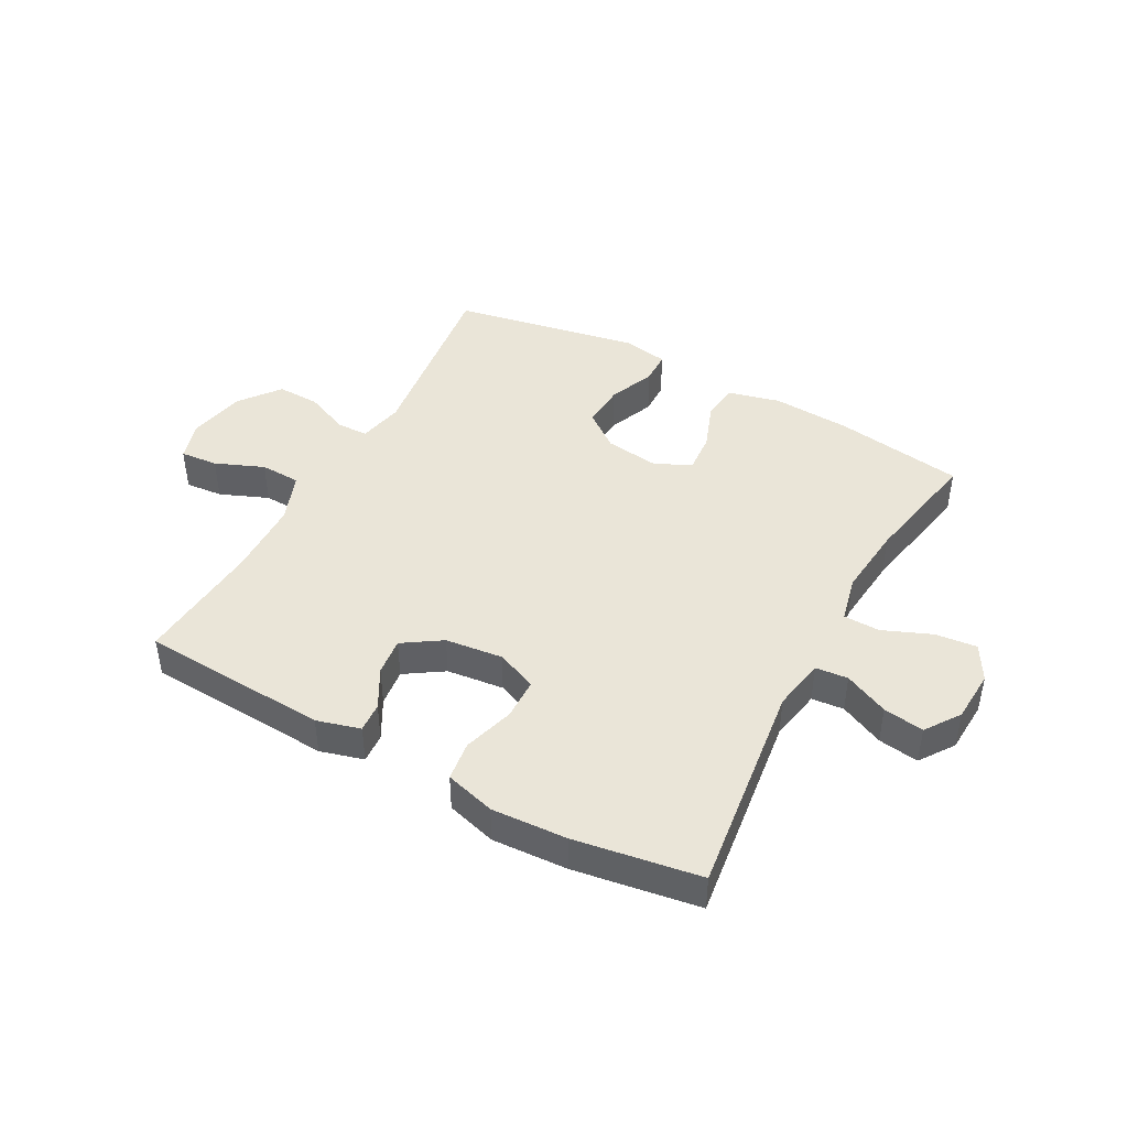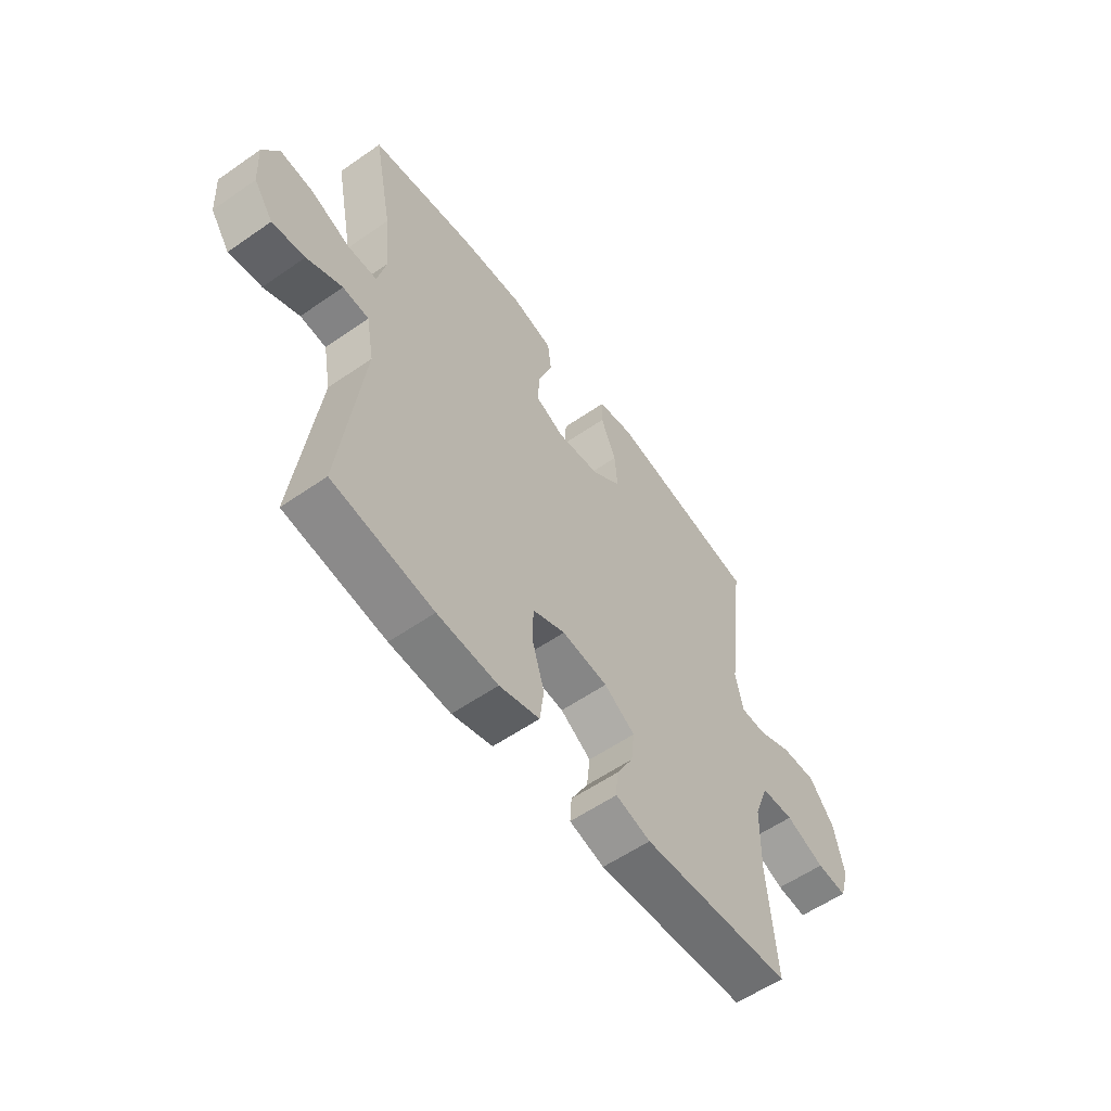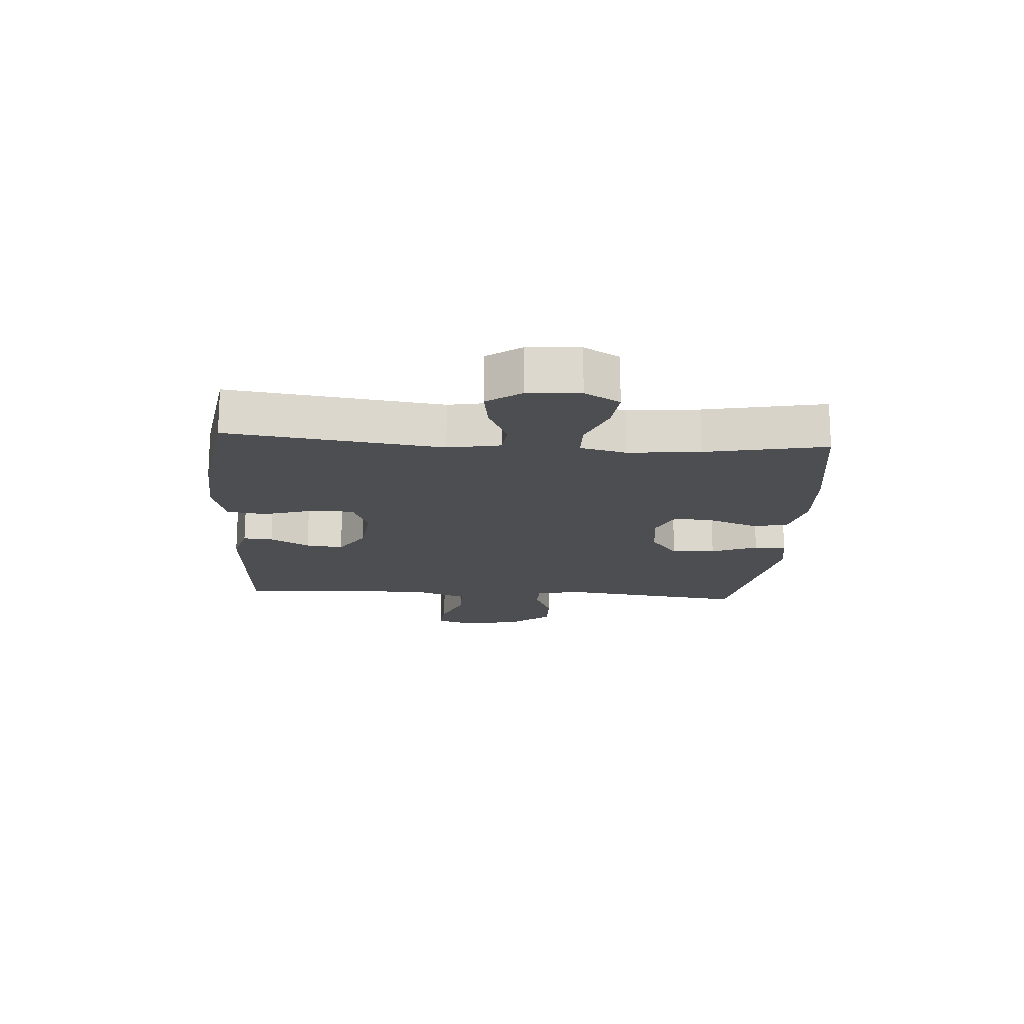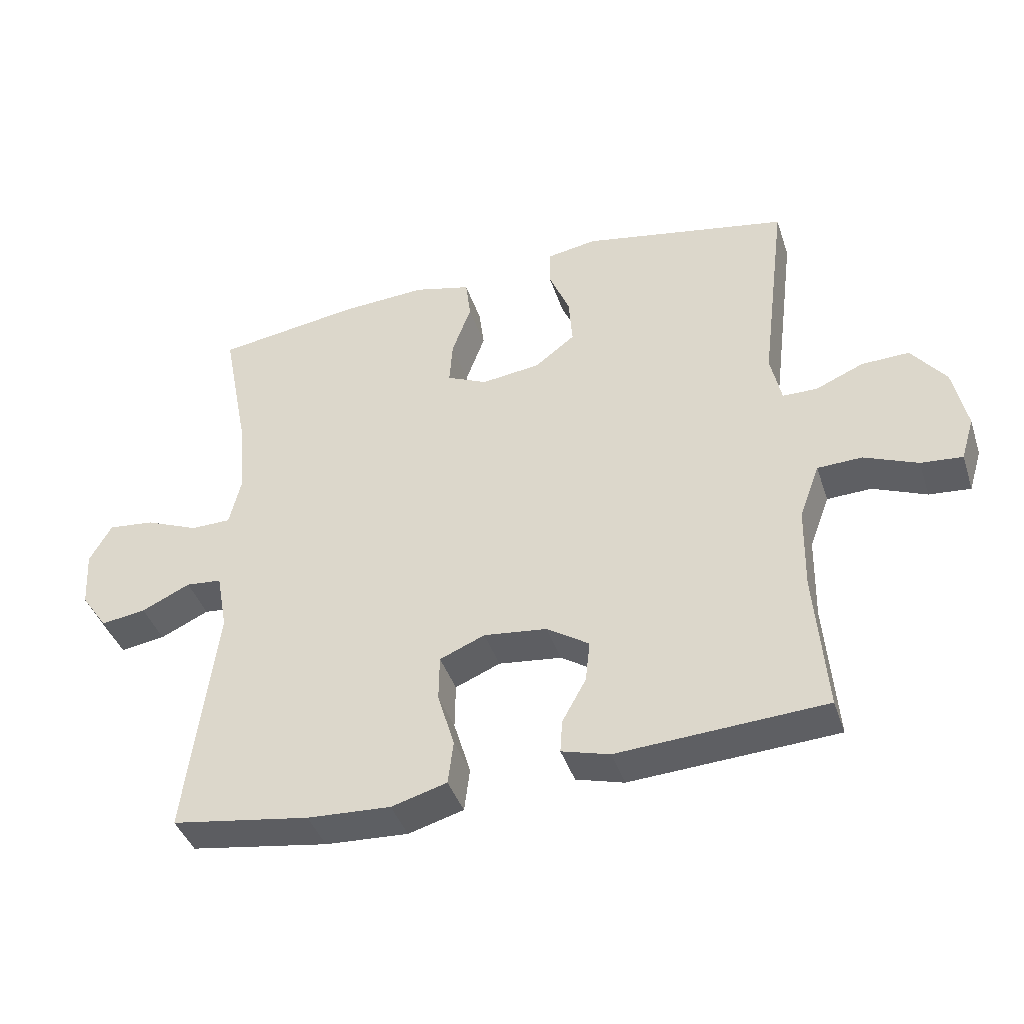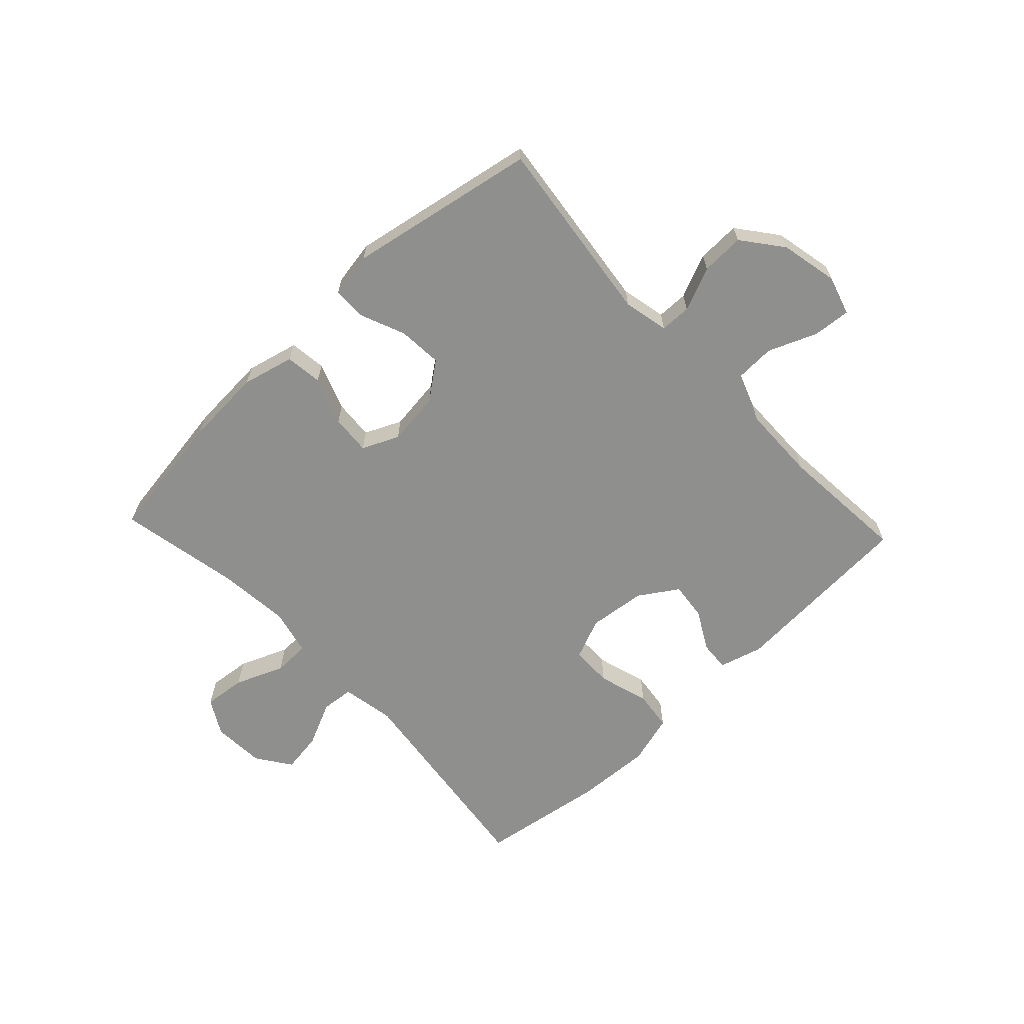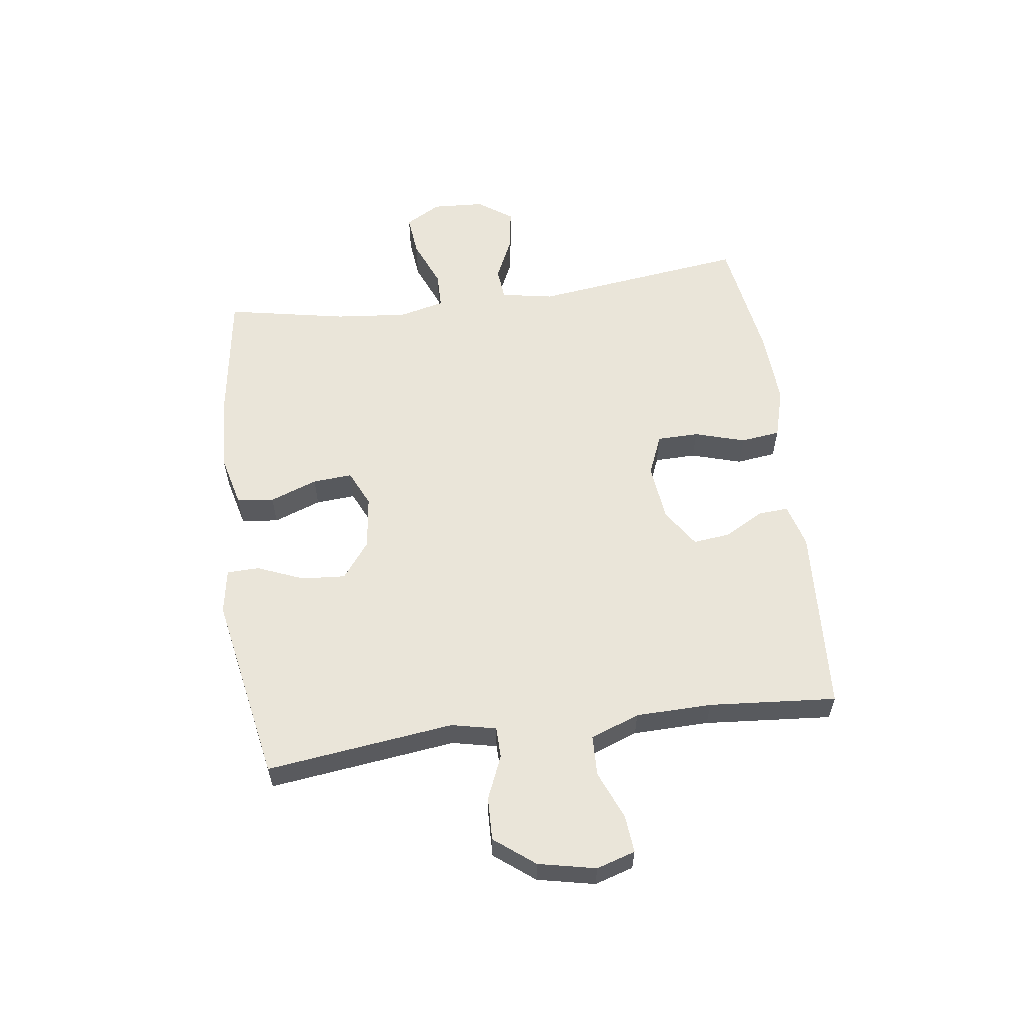
<metadata>
{"format":"obj","ext":"obj","renderer":"f3d","projection":"perspective","resolution":1024,"background":"white","views":[{"elev":44.6,"azim":-151.5,"up":"+Y"},{"elev":-57.2,"azim":-54.1,"up":"+Z"},{"elev":-17.2,"azim":-93.9,"up":"+Y"},{"elev":-41.0,"azim":17.7,"up":"+Z"},{"elev":-65.2,"azim":43.3,"up":"+Y"},{"elev":58.5,"azim":82.3,"up":"+Y"}]}
</metadata>
<code>
o path4476
v 0.167 0.0375 0.5533
v 0.08948 0.0375 0.54
v 0.08825 0.0375 0.4839
v 0.121 0.0375 0.4044
v 0.1266 0.0375 0.3289
v 0.06377 0.0375 0.2809
v -0.02857 0.0375 0.269
v -0.09155 0.0375 0.2979
v -0.08663 0.0375 0.3663
v -0.05654 0.0375 0.4483
v -0.06439 0.0375 0.5119
v -0.1534 0.0375 0.5341
v -0.2877 0.0375 0.5262
v -0.511 0.0375 0.4928
v -0.4705 0.0375 0.2845
v -0.4582 0.0375 0.1604
v -0.477 0.0375 0.08079
v -0.5396 0.0375 0.07961
v -0.623 0.0375 0.1139
v -0.6951 0.0375 0.1215
v -0.7297 0.0375 0.06056
v -0.7245 0.0375 -0.0295
v -0.6831 0.0375 -0.08882
v -0.613 0.0375 -0.07848
v -0.5368 0.0375 -0.04313
v -0.4809 0.0375 -0.04835
v -0.4643 0.0375 -0.1391
v -0.511 0.0375 -0.5089
v -0.2949 0.0375 -0.5428
v -0.1648 0.0375 -0.5501
v -0.07825 0.0375 -0.5255
v -0.06961 0.0375 -0.4572
v -0.09591 0.0375 -0.37
v -0.09474 0.0375 -0.2981
v -0.02433 0.0375 -0.2687
v 0.0746 0.0375 -0.2801
v 0.1407 0.0375 -0.3233
v 0.1335 0.0375 -0.3878
v 0.09613 0.0375 -0.4556
v 0.09267 0.0375 -0.507
v 0.1677 0.0375 -0.528
v 0.4909 0.0375 -0.5089
v 0.473 0.0375 -0.2888
v 0.4755 0.0375 -0.1575
v 0.507 0.0375 -0.07274
v 0.5766 0.0375 -0.07017
v 0.6602 0.0375 -0.1045
v 0.725 0.0375 -0.1103
v 0.7455 0.0375 -0.04311
v 0.7242 0.0375 0.05607
v 0.6705 0.0375 0.1251
v 0.5962 0.0375 0.1228
v 0.5212 0.0375 0.09073
v 0.4675 0.0375 0.09162
v 0.4506 0.0375 0.1689
v 0.4909 0.0375 0.4928
v 0.167 -0.0375 0.5533
v 0.08948 -0.0375 0.54
v 0.08825 -0.0375 0.4839
v 0.121 -0.0375 0.4044
v 0.1266 -0.0375 0.3289
v 0.06377 -0.0375 0.2809
v -0.02857 -0.0375 0.269
v -0.09155 -0.0375 0.2979
v -0.08663 -0.0375 0.3663
v -0.05654 -0.0375 0.4483
v -0.06439 -0.0375 0.5119
v -0.1534 -0.0375 0.5341
v -0.2877 -0.0375 0.5262
v -0.511 -0.0375 0.4928
v -0.4705 -0.0375 0.2845
v -0.4582 -0.0375 0.1604
v -0.477 -0.0375 0.08079
v -0.5396 -0.0375 0.07961
v -0.623 -0.0375 0.1139
v -0.6951 -0.0375 0.1215
v -0.7297 -0.0375 0.06056
v -0.7245 -0.0375 -0.0295
v -0.6831 -0.0375 -0.08882
v -0.613 -0.0375 -0.07848
v -0.5368 -0.0375 -0.04313
v -0.4809 -0.0375 -0.04835
v -0.4643 -0.0375 -0.1391
v -0.511 -0.0375 -0.5089
v -0.2949 -0.0375 -0.5428
v -0.1648 -0.0375 -0.5501
v -0.07825 -0.0375 -0.5255
v -0.06961 -0.0375 -0.4572
v -0.09591 -0.0375 -0.37
v -0.09474 -0.0375 -0.2981
v -0.02433 -0.0375 -0.2687
v 0.0746 -0.0375 -0.2801
v 0.1407 -0.0375 -0.3233
v 0.1335 -0.0375 -0.3878
v 0.09613 -0.0375 -0.4556
v 0.09267 -0.0375 -0.507
v 0.1677 -0.0375 -0.528
v 0.4909 -0.0375 -0.5089
v 0.473 -0.0375 -0.2888
v 0.4755 -0.0375 -0.1575
v 0.507 -0.0375 -0.07274
v 0.5766 -0.0375 -0.07017
v 0.6602 -0.0375 -0.1045
v 0.725 -0.0375 -0.1103
v 0.7455 -0.0375 -0.04311
v 0.7242 -0.0375 0.05607
v 0.6705 -0.0375 0.1251
v 0.5962 -0.0375 0.1228
v 0.5212 -0.0375 0.09073
v 0.4675 -0.0375 0.09162
v 0.4506 -0.0375 0.1689
v 0.4909 -0.0375 0.4928
v 0.167 0.0375 0.5533
v 0.08948 0.0375 0.54
v 0.08948 0.0375 0.54
v 0.08825 0.0375 0.4839
v -0.06439 0.0375 0.5119
v -0.06439 0.0375 0.5119
v -0.1534 0.0375 0.5341
v -0.2877 0.0375 0.5262
v -0.05654 0.0375 0.4483
v 0.4909 0.0375 0.4928
v 0.4909 0.0375 0.4928
v -0.511 0.0375 0.4928
v -0.511 0.0375 0.4928
v 0.121 0.0375 0.4044
v -0.08663 0.0375 0.3663
v 0.1266 0.0375 0.3289
v -0.4705 0.0375 0.2845
v -0.09155 0.0375 0.2979
v -0.09155 0.0375 0.2979
v 0.06377 0.0375 0.2809
v -0.02857 0.0375 0.269
v 0.4506 0.0375 0.1689
v -0.4582 0.0375 0.1604
v 0.4675 0.0375 0.09162
v 0.4675 0.0375 0.09162
v -0.477 0.0375 0.08079
v -0.477 0.0375 0.08079
v 0.7242 0.0375 0.05607
v 0.6705 0.0375 0.1251
v 0.5962 0.0375 0.1228
v 0.5212 0.0375 0.09073
v -0.623 0.0375 0.1139
v -0.6951 0.0375 0.1215
v -0.6951 0.0375 0.1215
v -0.7297 0.0375 0.06056
v -0.5396 0.0375 0.07961
v -0.7245 0.0375 -0.0295
v 0.7455 0.0375 -0.04311
v -0.6831 0.0375 -0.08882
v -0.6831 0.0375 -0.08882
v 0.725 0.0375 -0.1103
v 0.725 0.0375 -0.1103
v -0.5368 0.0375 -0.04313
v -0.4809 0.0375 -0.04835
v -0.4809 0.0375 -0.04835
v -0.613 0.0375 -0.07848
v 0.507 0.0375 -0.07274
v 0.507 0.0375 -0.07274
v 0.5766 0.0375 -0.07017
v -0.4643 0.0375 -0.1391
v 0.6602 0.0375 -0.1045
v 0.4755 0.0375 -0.1575
v 0.473 0.0375 -0.2888
v -0.02433 0.0375 -0.2687
v 0.0746 0.0375 -0.2801
v -0.09474 0.0375 -0.2981
v -0.09474 0.0375 -0.2981
v 0.1407 0.0375 -0.3233
v 0.1407 0.0375 -0.3233
v -0.09591 0.0375 -0.37
v 0.1335 0.0375 -0.3878
v -0.06961 0.0375 -0.4572
v 0.09613 0.0375 -0.4556
v 0.4909 0.0375 -0.5089
v 0.4909 0.0375 -0.5089
v 0.09267 0.0375 -0.507
v 0.09267 0.0375 -0.507
v -0.07825 0.0375 -0.5255
v -0.07825 0.0375 -0.5255
v -0.511 0.0375 -0.5089
v -0.511 0.0375 -0.5089
v 0.1677 0.0375 -0.528
v -0.2949 0.0375 -0.5428
v -0.1648 0.0375 -0.5501
v 0.167 -0.0375 0.5533
v 0.08948 -0.0375 0.54
v 0.08948 -0.0375 0.54
v 0.08825 -0.0375 0.4839
v -0.06439 -0.0375 0.5119
v -0.06439 -0.0375 0.5119
v -0.1534 -0.0375 0.5341
v -0.2877 -0.0375 0.5262
v -0.05654 -0.0375 0.4483
v 0.4909 -0.0375 0.4928
v 0.4909 -0.0375 0.4928
v -0.511 -0.0375 0.4928
v -0.511 -0.0375 0.4928
v 0.121 -0.0375 0.4044
v -0.08663 -0.0375 0.3663
v 0.1266 -0.0375 0.3289
v -0.4705 -0.0375 0.2845
v -0.09155 -0.0375 0.2979
v -0.09155 -0.0375 0.2979
v 0.06377 -0.0375 0.2809
v -0.02857 -0.0375 0.269
v 0.4506 -0.0375 0.1689
v -0.4582 -0.0375 0.1604
v 0.4675 -0.0375 0.09162
v 0.4675 -0.0375 0.09162
v -0.477 -0.0375 0.08079
v -0.477 -0.0375 0.08079
v 0.7242 -0.0375 0.05607
v 0.6705 -0.0375 0.1251
v 0.5962 -0.0375 0.1228
v 0.5212 -0.0375 0.09073
v -0.623 -0.0375 0.1139
v -0.6951 -0.0375 0.1215
v -0.6951 -0.0375 0.1215
v -0.7297 -0.0375 0.06056
v -0.5396 -0.0375 0.07961
v -0.7245 -0.0375 -0.0295
v 0.7455 -0.0375 -0.04311
v -0.6831 -0.0375 -0.08882
v -0.6831 -0.0375 -0.08882
v 0.725 -0.0375 -0.1103
v 0.725 -0.0375 -0.1103
v -0.5368 -0.0375 -0.04313
v -0.4809 -0.0375 -0.04835
v -0.4809 -0.0375 -0.04835
v -0.613 -0.0375 -0.07848
v 0.507 -0.0375 -0.07274
v 0.507 -0.0375 -0.07274
v 0.5766 -0.0375 -0.07017
v -0.4643 -0.0375 -0.1391
v 0.6602 -0.0375 -0.1045
v 0.4755 -0.0375 -0.1575
v 0.473 -0.0375 -0.2888
v -0.02433 -0.0375 -0.2687
v 0.0746 -0.0375 -0.2801
v -0.09474 -0.0375 -0.2981
v -0.09474 -0.0375 -0.2981
v 0.1407 -0.0375 -0.3233
v 0.1407 -0.0375 -0.3233
v -0.09591 -0.0375 -0.37
v 0.1335 -0.0375 -0.3878
v -0.06961 -0.0375 -0.4572
v 0.09613 -0.0375 -0.4556
v 0.4909 -0.0375 -0.5089
v 0.4909 -0.0375 -0.5089
v 0.09267 -0.0375 -0.507
v 0.09267 -0.0375 -0.507
v -0.07825 -0.0375 -0.5255
v -0.07825 -0.0375 -0.5255
v -0.511 -0.0375 -0.5089
v -0.511 -0.0375 -0.5089
v 0.1677 -0.0375 -0.528
v -0.2949 -0.0375 -0.5428
v -0.1648 -0.0375 -0.5501
f 244 239 238
f 190 187 188
f 237 214 235
f 210 238 233
f 239 247 250
f 218 232 222
f 212 204 209
f 260 246 259
f 207 240 206
f 259 242 236
f 221 223 218
f 204 201 194
f 206 241 210
f 196 202 208
f 233 235 217
f 230 212 229
f 259 236 256
f 241 238 210
f 209 204 203
f 193 195 191
f 247 239 244
f 203 204 194
f 210 208 206
f 232 229 222
f 214 237 224
f 216 235 214
f 230 242 240
f 206 208 202
f 244 238 241
f 193 201 195
f 249 258 247
f 224 237 227
f 248 260 254
f 212 230 207
f 232 218 223
f 246 260 248
f 210 233 217
f 250 247 258
f 222 229 212
f 217 235 216
f 225 232 223
f 240 241 206
f 200 202 196
f 200 187 190
f 187 200 196
f 194 201 193
f 236 242 230
f 198 203 194
f 219 221 218
f 246 242 259
f 216 214 215
f 230 240 207
f 252 258 249
f 212 207 204
f 1 115 189 57
f 2 3 59 58
f 118 12 68 192
f 12 13 69 68
f 10 11 67 66
f 123 1 57 197
f 13 125 199 69
f 3 4 60 59
f 9 10 66 65
f 4 5 61 60
f 14 15 71 70
f 131 9 65 205
f 5 6 62 61
f 7 8 64 63
f 55 56 112 111
f 15 16 72 71
f 6 7 63 62
f 137 55 111 211
f 16 139 213 72
f 50 51 107 106
f 51 52 108 107
f 52 53 109 108
f 19 146 220 75
f 20 21 77 76
f 18 19 75 74
f 53 54 110 109
f 17 18 74 73
f 21 22 78 77
f 49 50 106 105
f 22 152 226 78
f 154 49 105 228
f 25 157 231 81
f 24 25 81 80
f 23 24 80 79
f 160 46 102 234
f 26 27 83 82
f 47 48 104 103
f 46 47 103 102
f 44 45 101 100
f 43 44 100 99
f 35 36 92 91
f 169 35 91 243
f 36 171 245 92
f 33 34 90 89
f 37 38 94 93
f 32 33 89 88
f 38 39 95 94
f 177 43 99 251
f 39 179 253 95
f 181 32 88 255
f 27 183 257 83
f 40 41 97 96
f 41 42 98 97
f 28 29 85 84
f 30 31 87 86
f 29 30 86 85
f 170 164 165
f 116 114 113
f 163 161 140
f 136 159 164
f 165 176 173
f 144 148 158
f 138 135 130
f 186 185 172
f 133 132 166
f 185 162 168
f 147 144 149
f 130 120 127
f 132 136 167
f 122 134 128
f 159 143 161
f 156 155 138
f 185 182 162
f 167 136 164
f 135 129 130
f 119 117 121
f 173 170 165
f 129 120 130
f 136 132 134
f 158 148 155
f 140 150 163
f 142 140 161
f 156 166 168
f 132 128 134
f 170 167 164
f 119 121 127
f 175 173 184
f 150 153 163
f 174 180 186
f 138 133 156
f 158 149 144
f 172 174 186
f 136 143 159
f 176 184 173
f 148 138 155
f 143 142 161
f 151 149 158
f 166 132 167
f 126 122 128
f 126 116 113
f 113 122 126
f 120 119 127
f 162 156 168
f 124 120 129
f 145 144 147
f 172 185 168
f 142 141 140
f 156 133 166
f 178 175 184
f 138 130 133

</code>
